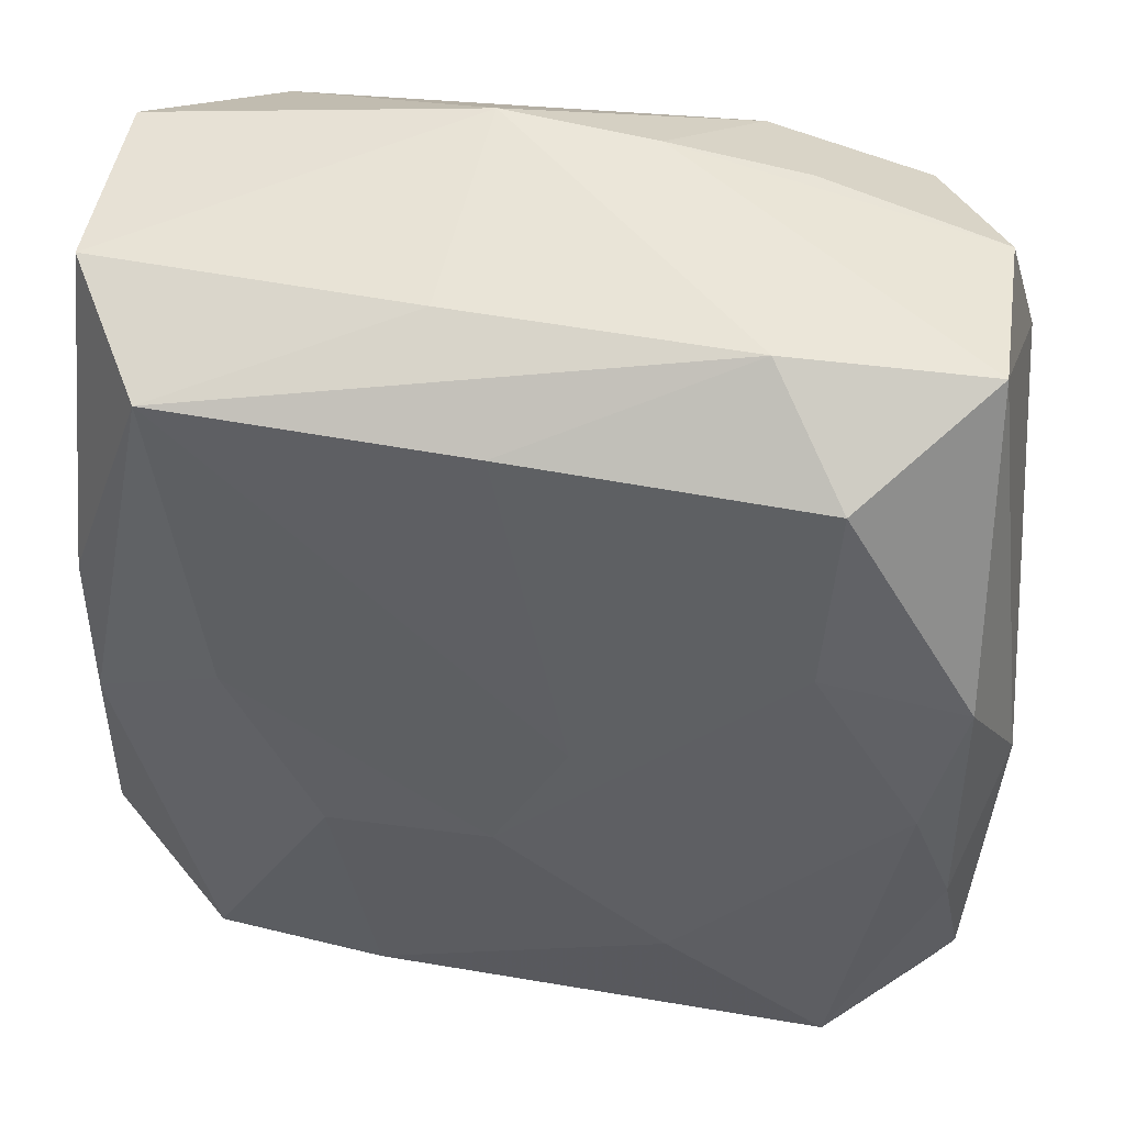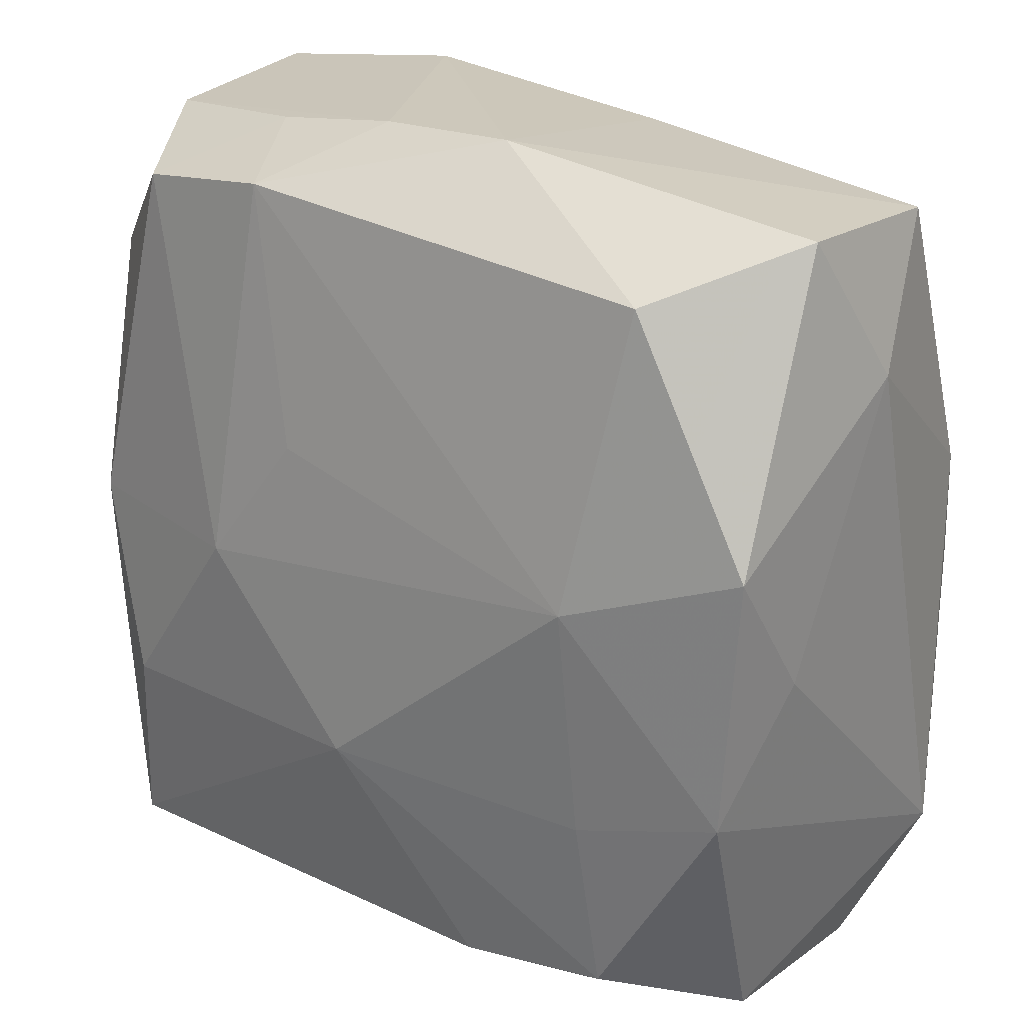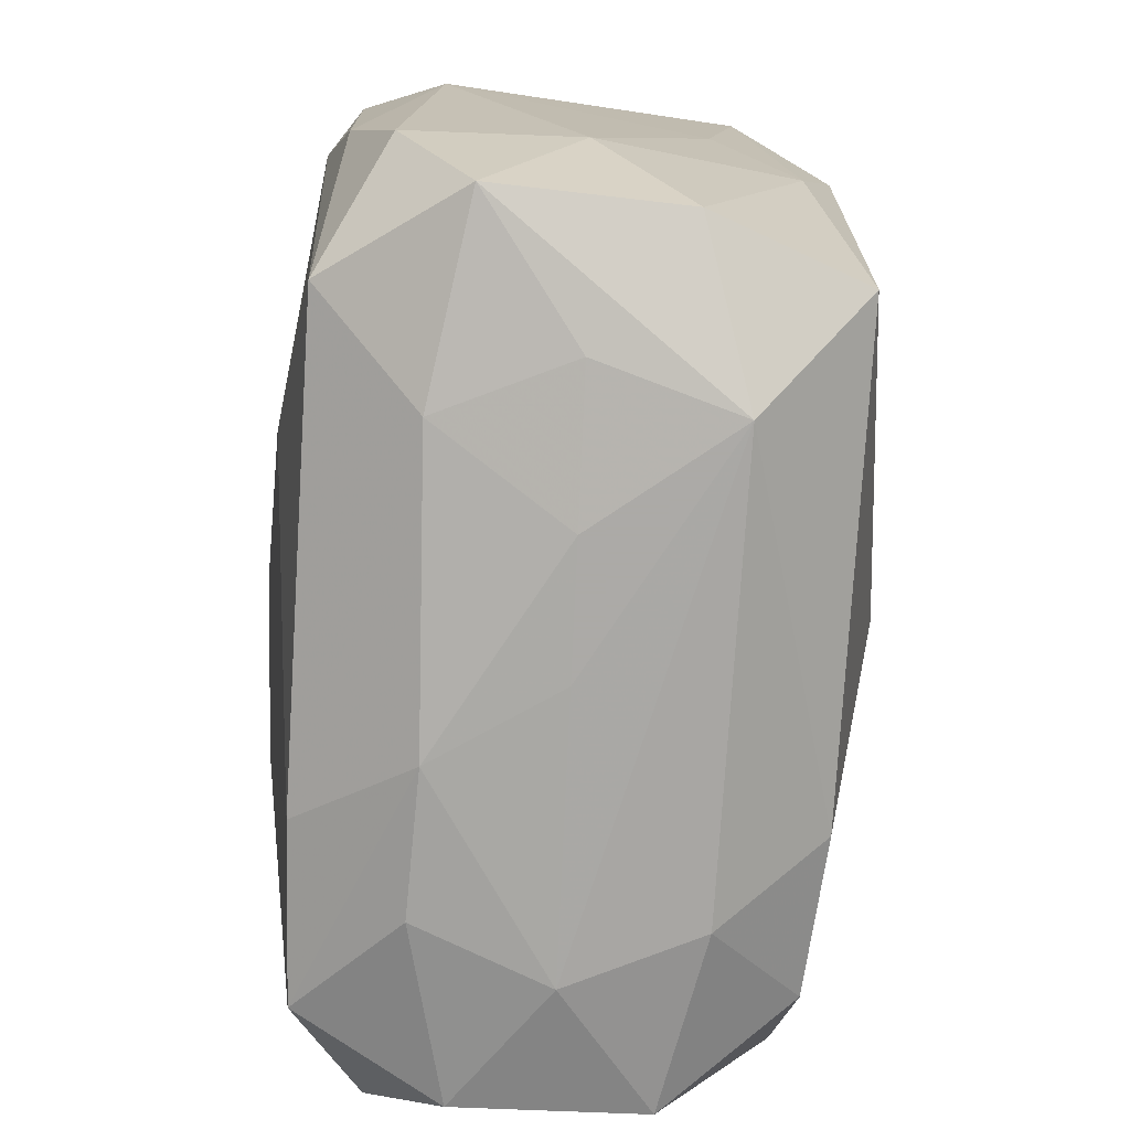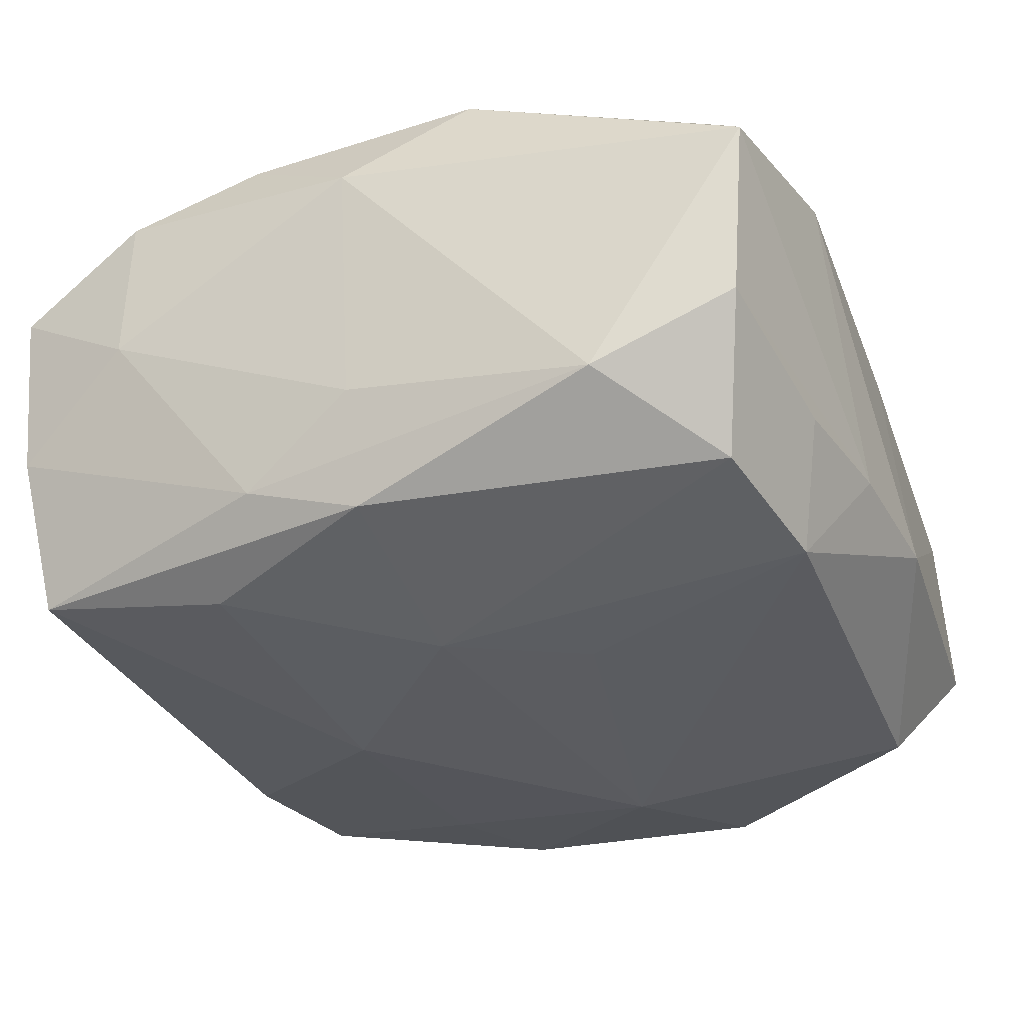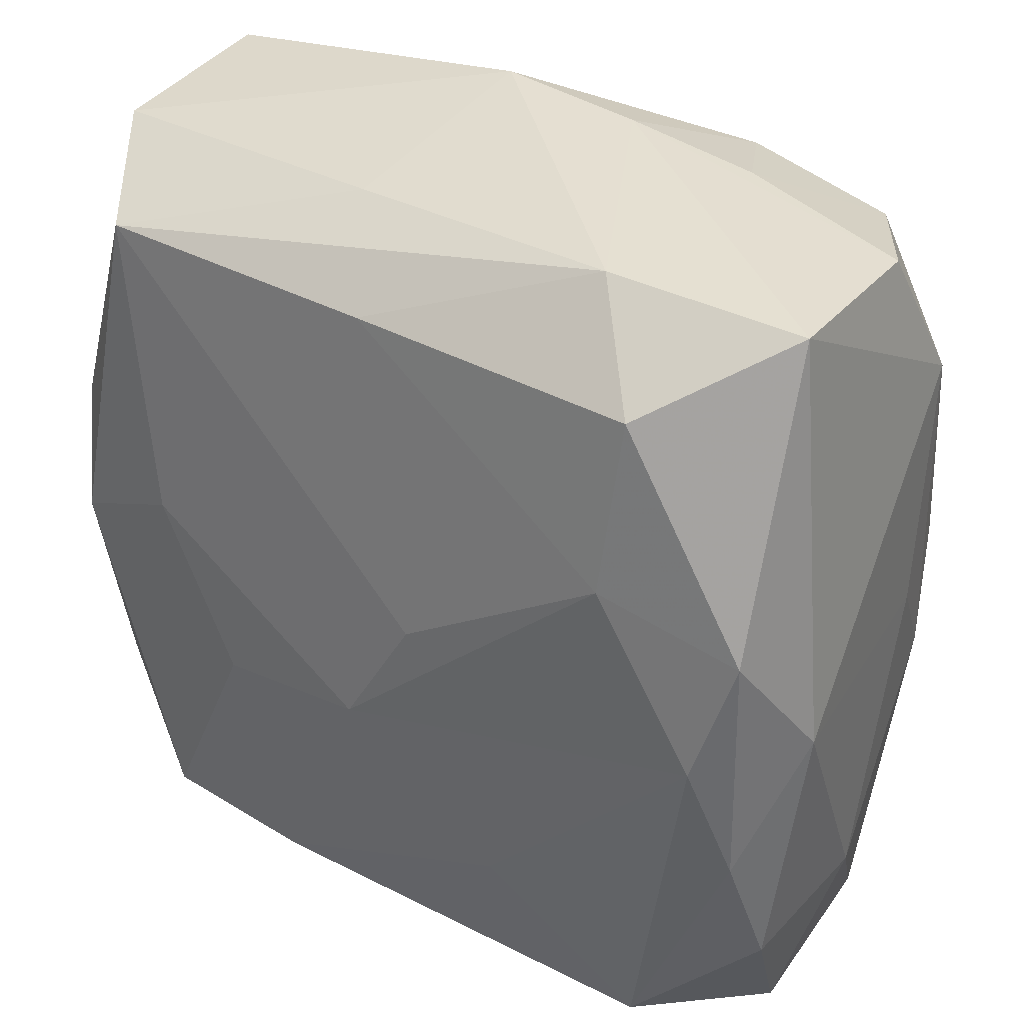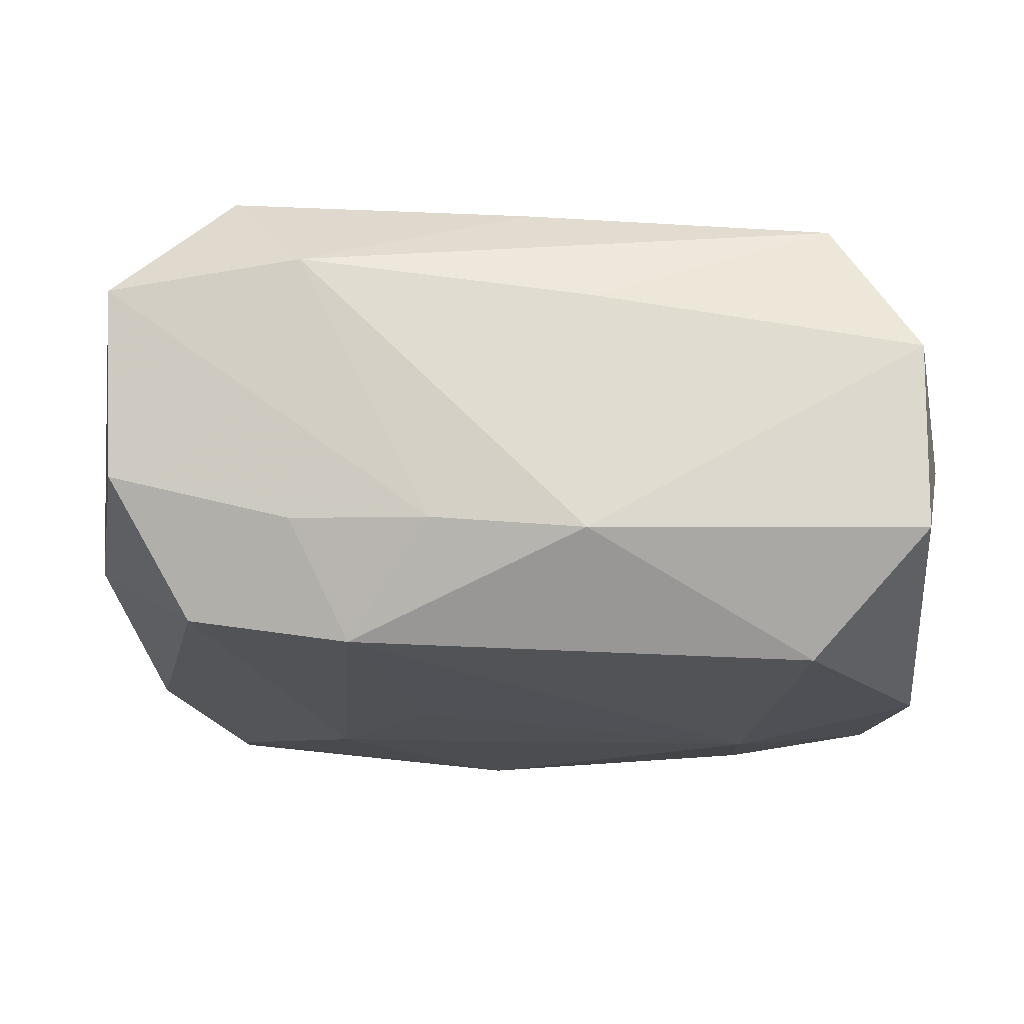
<metadata>
{"format":"obj","ext":"obj","renderer":"f3d","projection":"perspective","resolution":1024,"background":"white","views":[{"elev":46.4,"azim":10.1,"up":"+Y"},{"elev":23.2,"azim":-144.2,"up":"+Y"},{"elev":-76.0,"azim":83.8,"up":"+Y"},{"elev":-30.7,"azim":114.0,"up":"+Z"},{"elev":36.1,"azim":33.2,"up":"+Y"},{"elev":-13.5,"azim":-178.7,"up":"+Z"}]}
</metadata>
<code>
v 0.01998 0.02384 -0.01258
v 0.01711 0.01175 0.01708
v -0.01767 0.003323 0.01549
v 0.02723 -0.01631 0.01212
v 0.004608 0.02849 -0.007011
v -0.0268 0.007138 0.01156
v 0.01206 0.0006537 -0.01687
v -0.01242 -0.02726 -0.009256
v -0.02046 -0.02419 0.01315
v -0.01932 0.02293 -0.0151
v 0.02609 -0.007442 0.01513
v 0.01383 -0.02678 0.008812
v -0.02772 -0.0004314 -0.009707
v 0.005958 0.008994 -0.01633
v 0.009626 -0.01406 0.01723
v 0.02596 -0.006604 -0.01095
v 0.02868 0.0007479 0.01024
v 0.02713 0.0008998 -0.005771
v -0.0265 0.0262 -0.007312
v 0.02596 0.00877 0.01549
v 0.02795 -0.0162 0.001645
v -0.02117 0.02261 0.01341
v -0.005101 0.02894 -0.007805
v 0.01574 -0.02815 -0.007974
v -0.02801 -0.01789 0.008769
v 0.02671 0.01731 -0.008129
v -0.01605 0.003867 -0.01777
v -0.00144 0.02298 0.01459
v -0.02608 -0.008531 -0.01538
v 0.01792 -0.02729 0.0008635
v -0.004515 -0.02802 0.007184
v 0.02596 -0.02531 0.007359
v -0.01628 -0.02784 -0.001296
v 0.01289 0.02846 0.00978
v -0.02392 -0.02568 -0.007551
v 0.02244 -0.02359 -0.01395
v -0.02665 0.02545 0.004736
v 0.003588 0.002943 0.01744
v -0.02744 0.008151 -0.01573
v -0.01158 -0.006962 0.01665
v 0.02488 0.02631 -0.003816
v -0.0009562 -0.005134 0.01777
v -0.02464 -0.02583 0.004006
v 0.0007438 -0.02815 -0.000229
v 0.02368 0.0005431 0.01687
v -0.005769 0.02717 0.007655
v 0.02576 -0.02425 -0.004354
v -0.02577 -0.0006639 0.01389
v -0.009488 -0.02438 0.01411
v 0.009763 0.02522 -0.01421
v 0.02086 -0.01121 -0.01544
v -0.02846 0.01684 -0.001459
v 0.008829 -0.02815 0.0002798
v -0.01345 -0.02749 0.007101
v -0.01659 -0.01114 -0.01641
v 0.02513 0.0009394 -0.0133
v 0.001425 -0.0106 -0.01777
v 0.01334 0.02744 -0.006794
v 0.02521 0.02729 0.008157
v 0.01784 0.02301 0.01553
v -0.01751 -0.02237 -0.01508
v -0.007506 -0.02363 -0.01541
v 0.01969 -0.02299 0.01555
f 13 25 52
f 23 10 19
f 50 10 23
f 57 61 55
f 32 24 47
f 29 25 13
f 29 55 61
f 35 29 61
f 25 29 35
f 1 41 26
f 6 52 25
f 37 19 52
f 37 6 22
f 52 6 37
f 23 19 37
f 58 41 1
f 1 50 58
f 57 55 27
f 55 29 27
f 10 50 27
f 50 14 27
f 47 24 36
f 57 51 36
f 43 35 33
f 25 35 43
f 8 35 61
f 8 24 33
f 33 35 8
f 25 43 9
f 42 40 15
f 21 32 47
f 1 26 56
f 56 36 51
f 17 26 59
f 59 26 41
f 22 6 48
f 48 9 40
f 48 6 25
f 25 9 48
f 7 51 57
f 57 27 7
f 7 27 14
f 1 56 7
f 7 56 51
f 7 50 1
f 7 14 50
f 10 27 39
f 39 27 29
f 39 19 10
f 39 29 13
f 13 52 39
f 52 19 39
f 45 42 15
f 2 42 45
f 17 11 4
f 4 21 17
f 32 21 4
f 33 24 44
f 44 31 33
f 62 36 24
f 24 8 62
f 62 8 61
f 62 61 57
f 57 36 62
f 31 9 54
f 54 9 43
f 33 31 54
f 54 43 33
f 38 42 2
f 40 42 3
f 22 48 3
f 3 48 40
f 3 38 22
f 42 38 3
f 16 56 26
f 16 21 47
f 36 56 16
f 47 36 16
f 41 58 5
f 5 59 41
f 5 50 23
f 5 58 50
f 23 37 46
f 46 37 22
f 53 12 31
f 53 44 24
f 31 44 53
f 49 9 31
f 31 12 49
f 15 40 49
f 40 9 49
f 18 16 26
f 21 16 18
f 18 26 17
f 17 21 18
f 2 60 28
f 22 38 28
f 28 38 2
f 59 60 20
f 17 59 20
f 2 45 20
f 20 60 2
f 20 11 17
f 20 45 11
f 34 60 59
f 23 46 34
f 34 28 60
f 34 5 23
f 59 5 34
f 34 46 22
f 22 28 34
f 30 53 24
f 12 53 30
f 24 32 30
f 32 12 30
f 15 49 63
f 63 49 12
f 63 12 32
f 32 4 63
f 63 4 11
f 63 45 15
f 11 45 63

</code>
